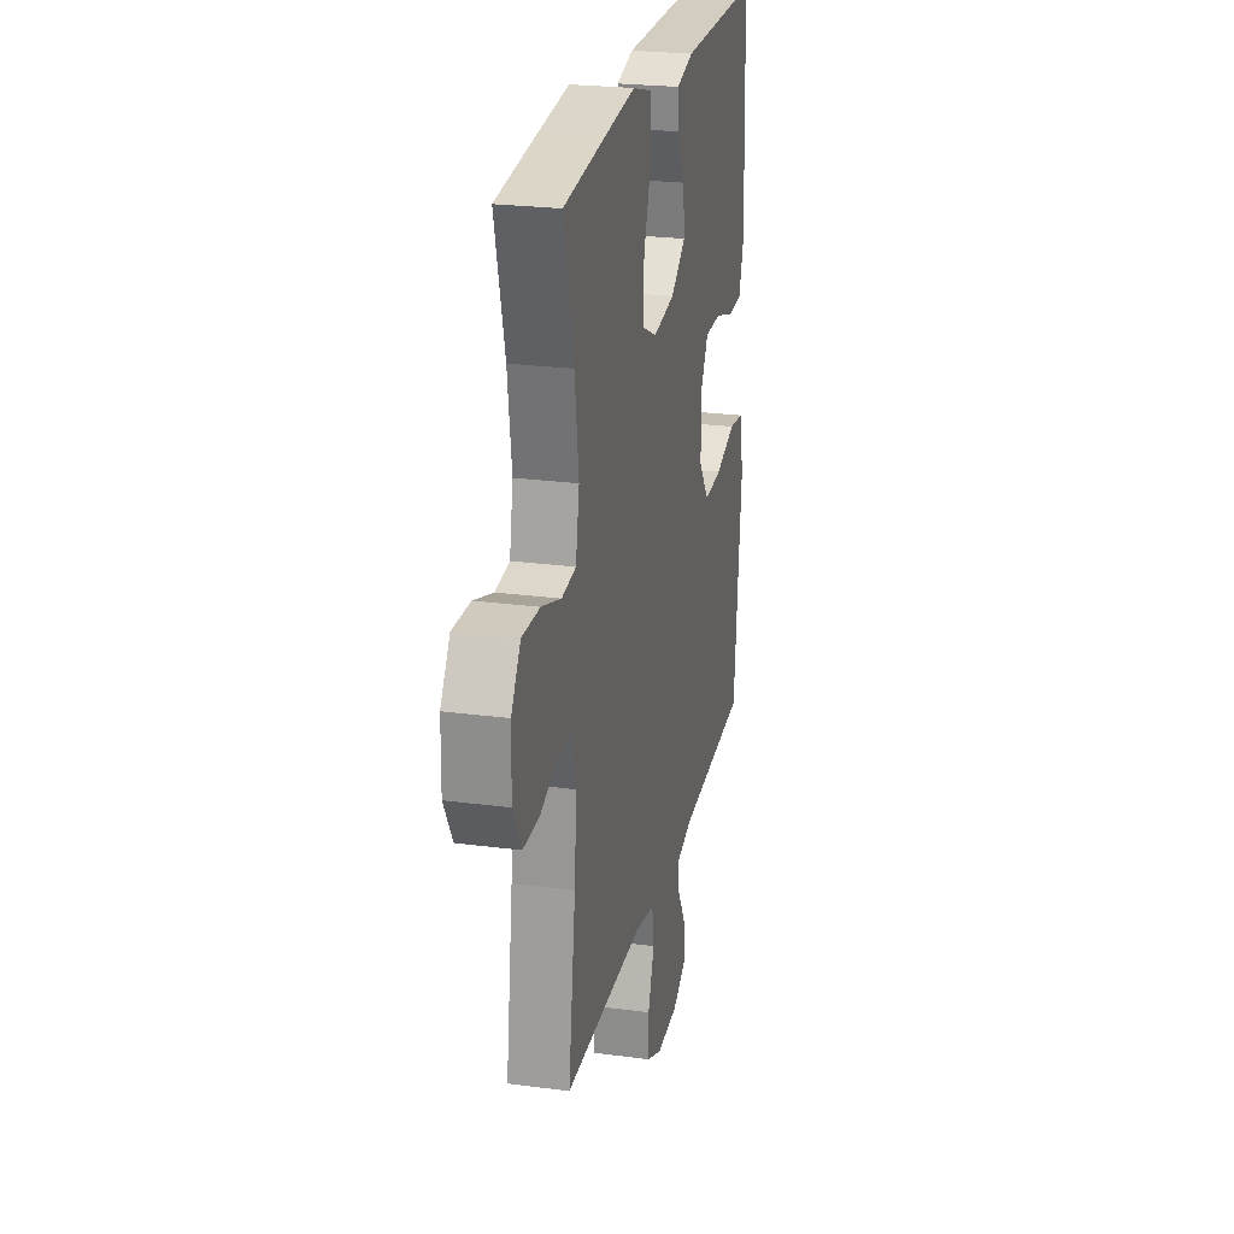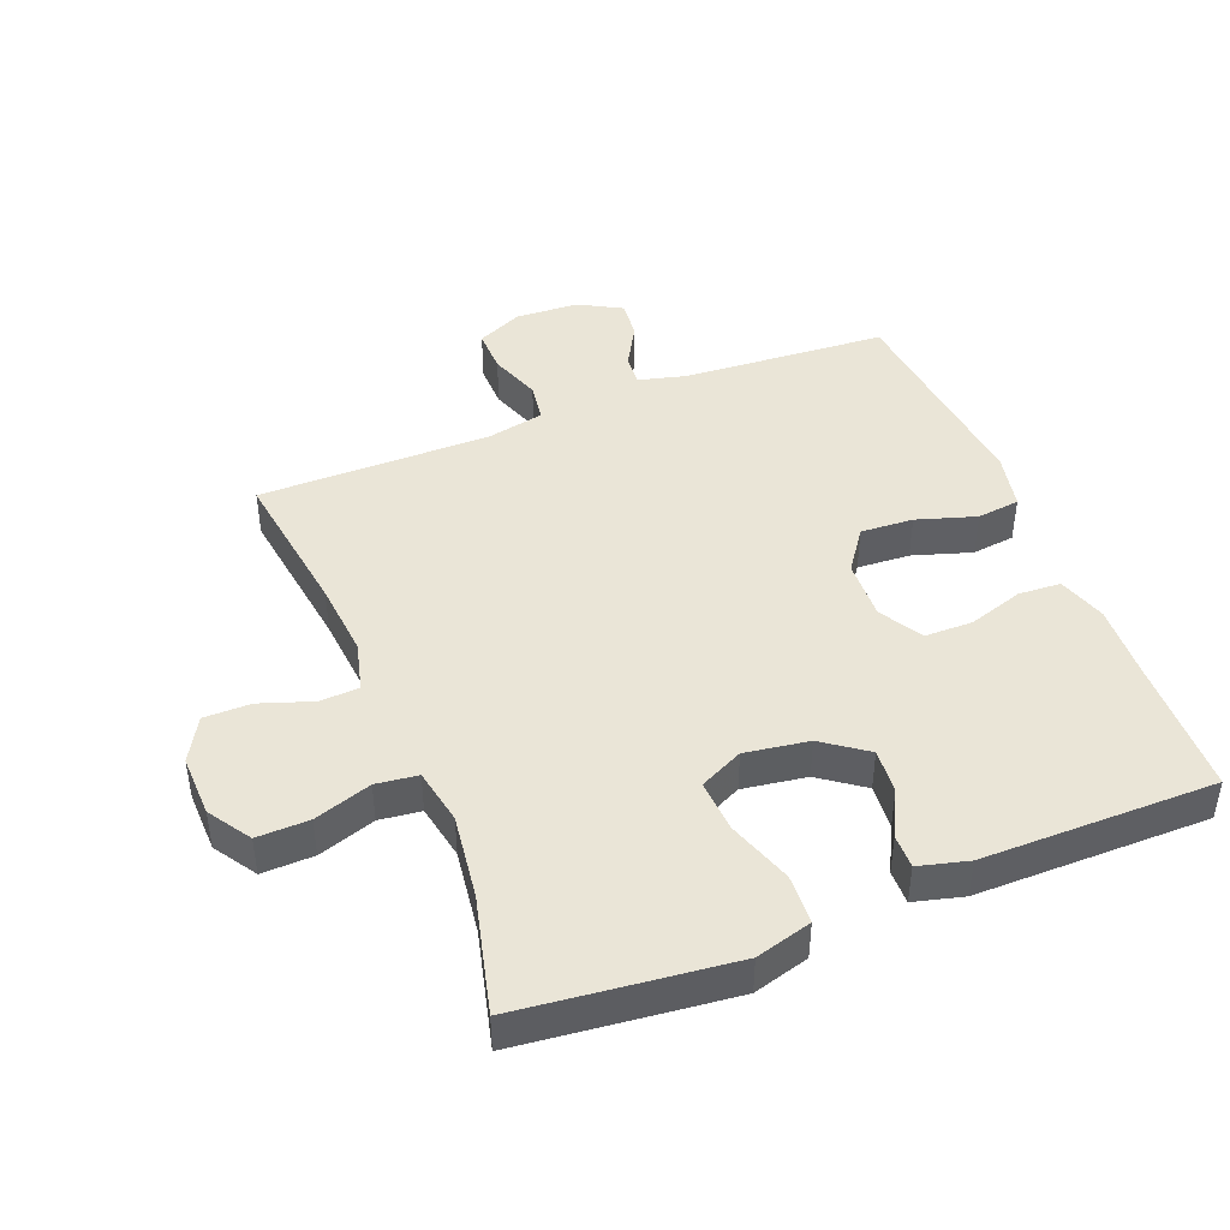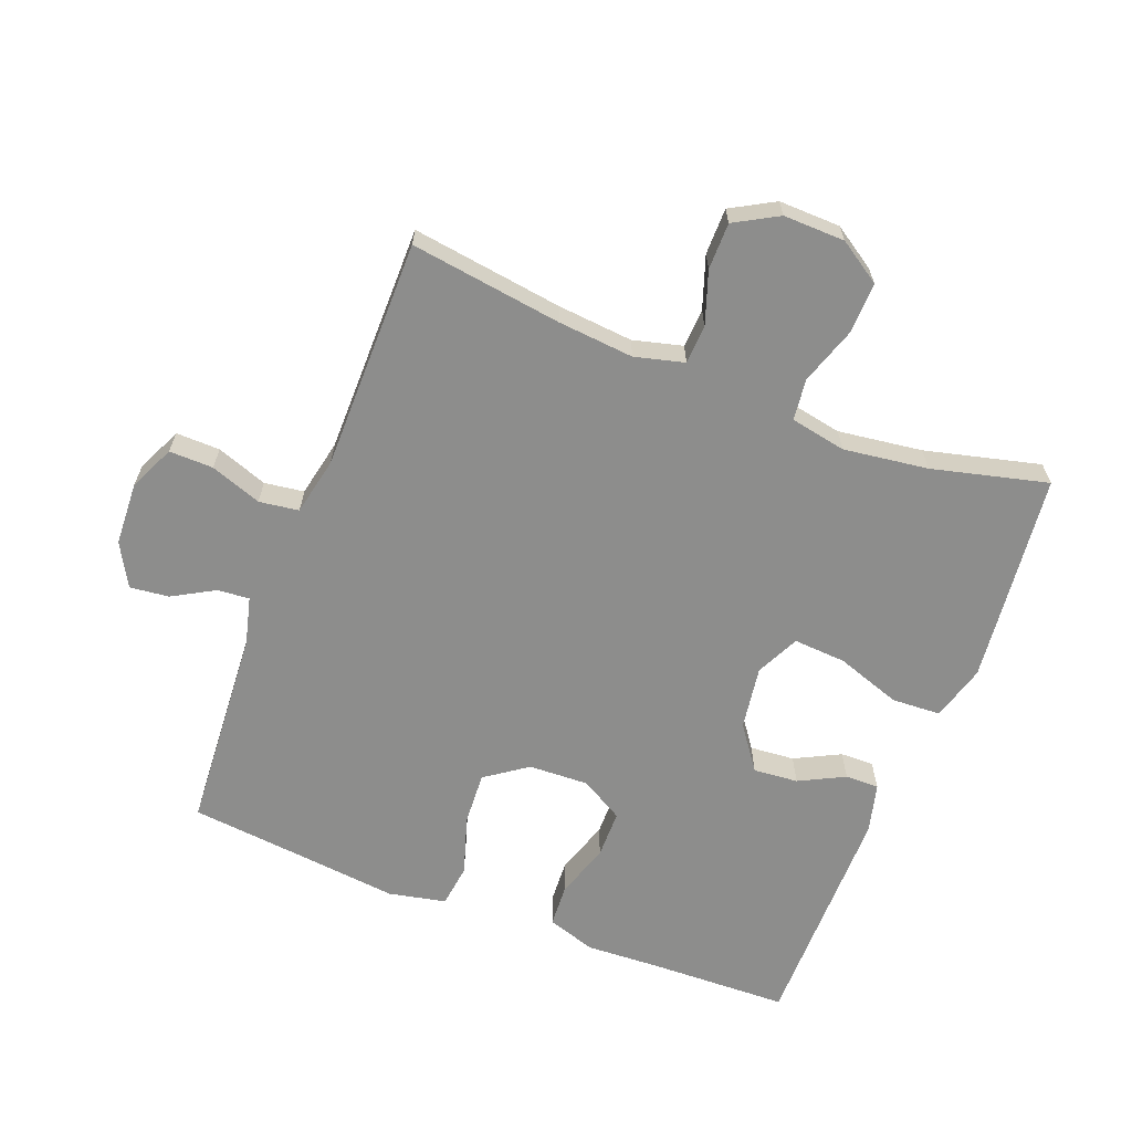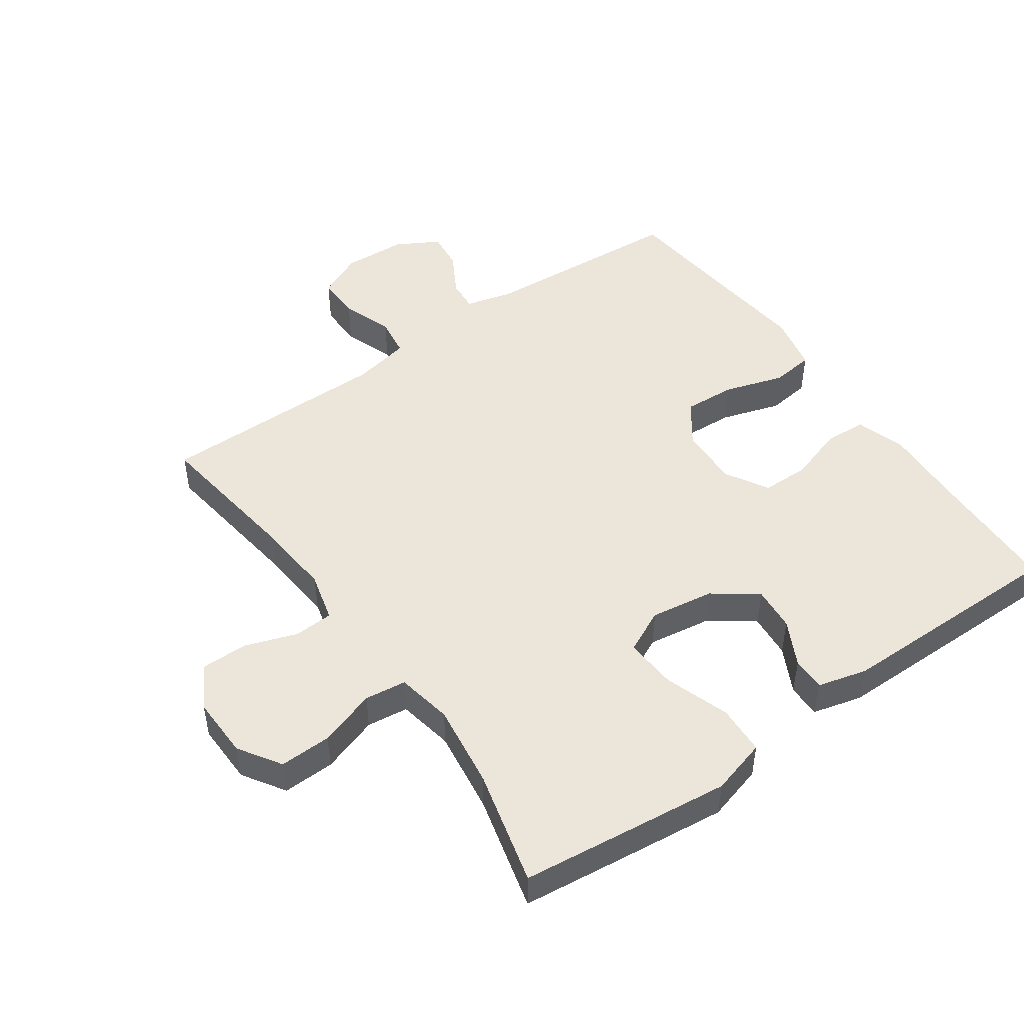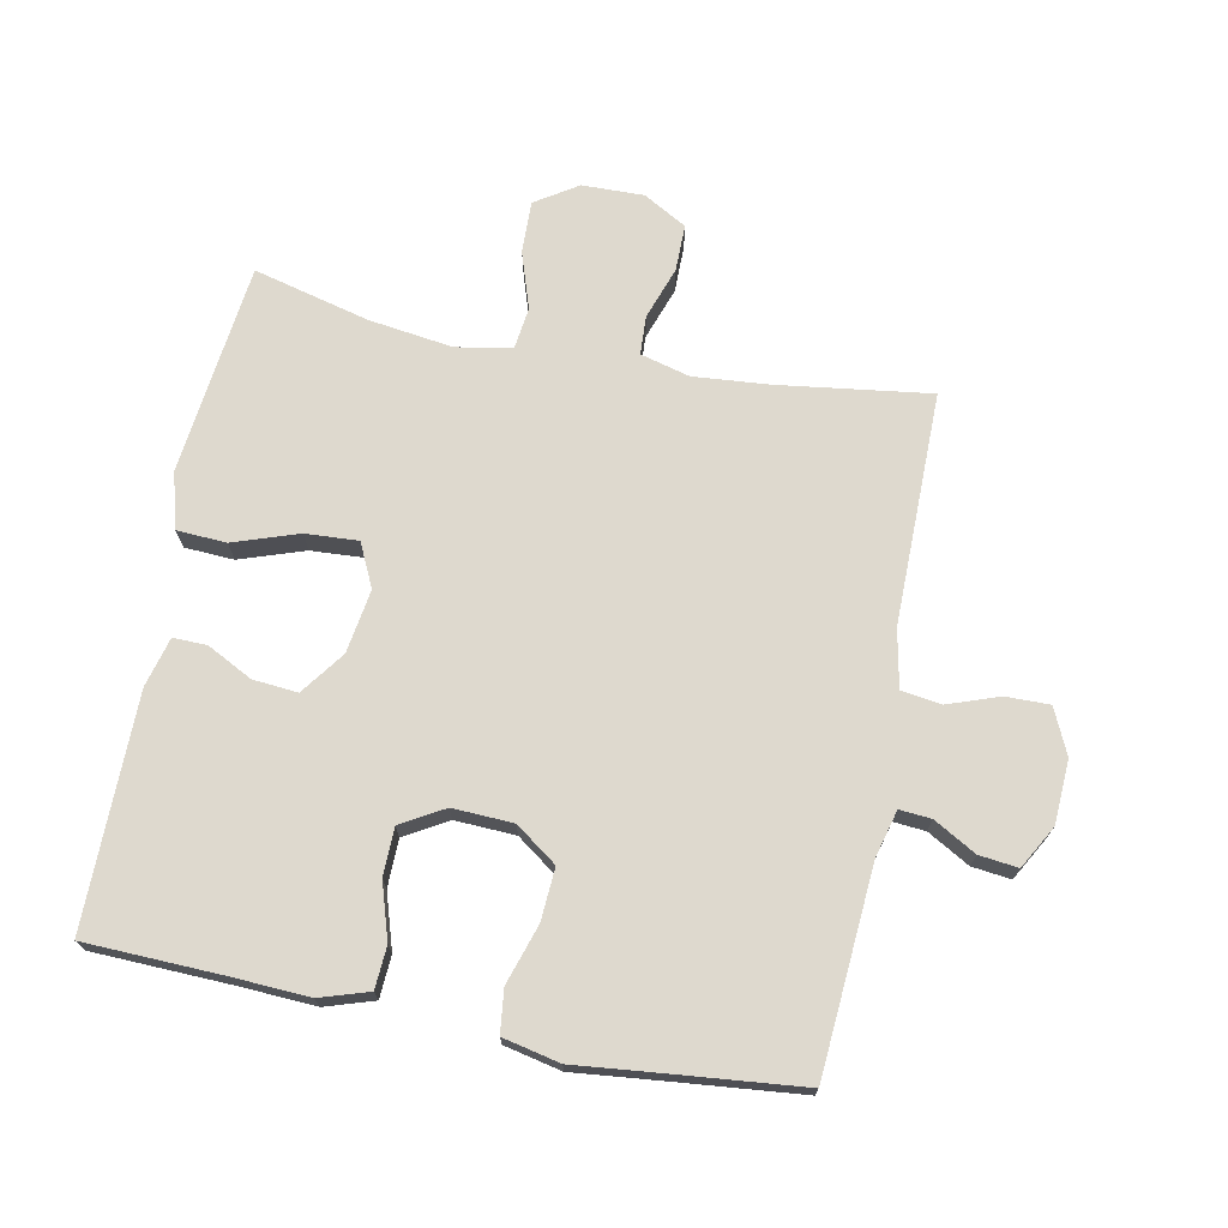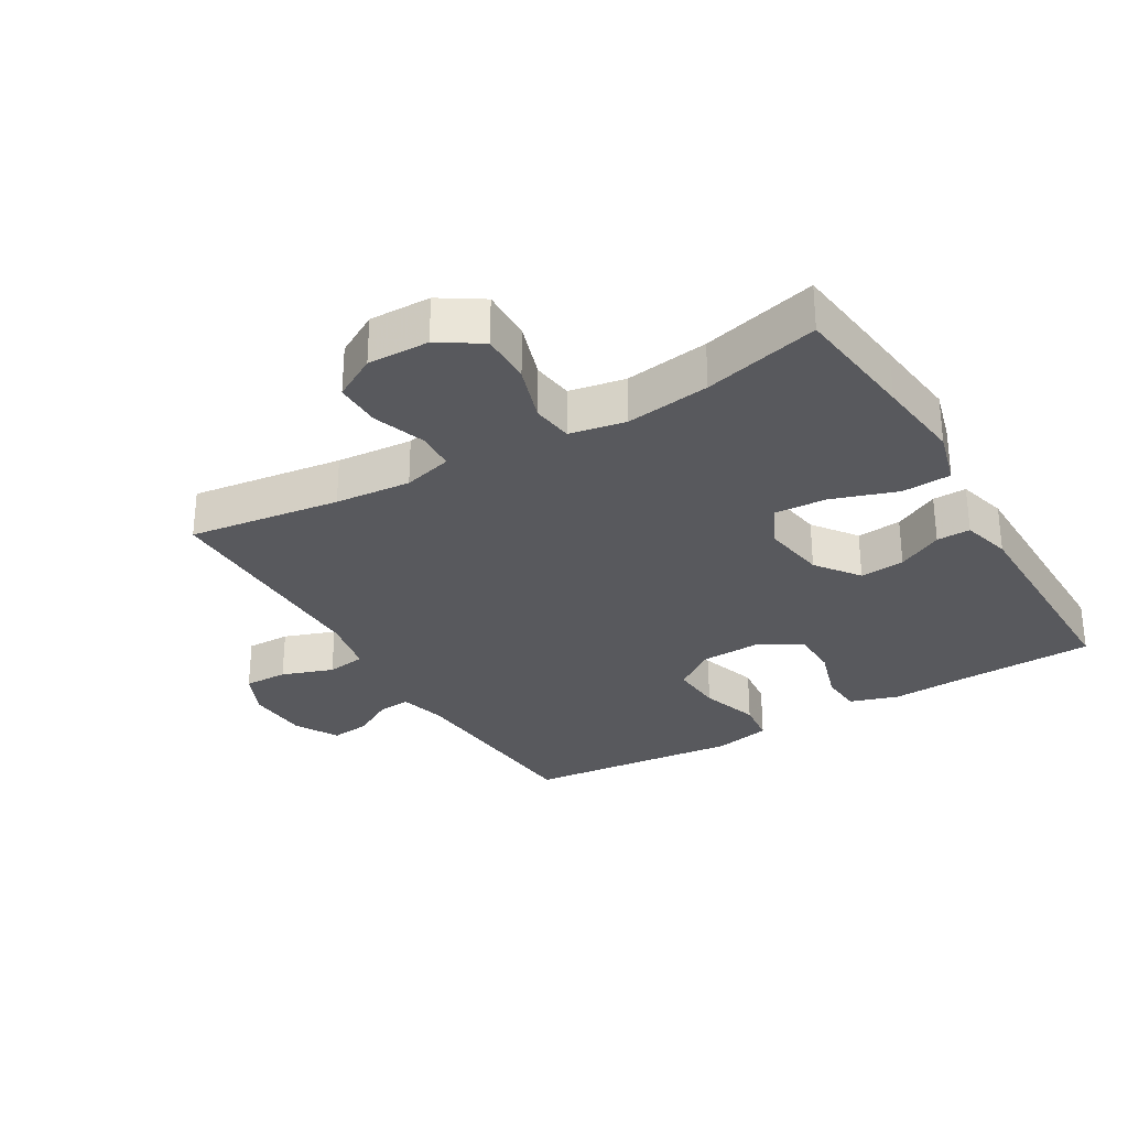
<metadata>
{"format":"obj","ext":"obj","renderer":"f3d","projection":"perspective","resolution":1024,"background":"white","views":[{"elev":24.2,"azim":-77.6,"up":"+Z"},{"elev":44.1,"azim":-21.8,"up":"+Y"},{"elev":-64.5,"azim":-111.4,"up":"+Y"},{"elev":48.5,"azim":-35.2,"up":"+Y"},{"elev":71.5,"azim":101.2,"up":"+Y"},{"elev":-29.8,"azim":-59.3,"up":"+Y"}]}
</metadata>
<code>
v -0.5 0.07 -0.5
v -0.468 0.07 -0.266
v -0.458 0.07 -0.149
v -0.478 0.07 -0.073
v -0.538 0.07 -0.07
v -0.619 0.07 -0.098
v -0.691 0.07 -0.098
v -0.729 0.07 -0.031
v -0.727 0.07 0.064
v -0.685 0.07 0.129
v -0.605 0.07 0.127
v -0.517 0.07 0.098
v -0.453 0.07 0.106
v -0.437 0.07 0.192
v -0.455 0.07 0.322
v -0.5 0.07 0.5
v -0.308 0.07 0.522
v -0.174 0.07 0.537
v -0.088 0.07 0.513
v -0.084 0.07 0.437
v -0.118 0.07 0.337
v -0.123 0.07 0.256
v -0.056 0.07 0.224
v 0.042 0.07 0.239
v 0.109 0.07 0.288
v 0.103 0.07 0.357
v 0.067 0.07 0.427
v 0.066 0.07 0.479
v 0.142 0.07 0.499
v 0.5 0.07 0.5
v 0.507 0.07 0.286
v 0.513 0.07 0.171
v 0.489 0.07 0.096
v 0.424 0.07 0.092
v 0.339 0.07 0.119
v 0.265 0.07 0.118
v 0.227 0.07 0.052
v 0.231 0.07 -0.041
v 0.277 0.07 -0.105
v 0.358 0.07 -0.1
v 0.449 0.07 -0.071
v 0.515 0.07 -0.079
v 0.534 0.07 -0.167
v 0.52 0.07 -0.3
v 0.5 0.07 -0.5
v 0.185 0.07 -0.522
v 0.112 0.07 -0.541
v 0.116 0.07 -0.59
v 0.153 0.07 -0.655
v 0.16 0.07 -0.715
v 0.094 0.07 -0.752
v -0.004 0.07 -0.757
v -0.074 0.07 -0.725
v -0.073 0.07 -0.657
v -0.045 0.07 -0.578
v -0.054 0.07 -0.517
v -0.143 0.07 -0.499
v -0.5 0 -0.5
v -0.468 0 -0.266
v -0.458 0 -0.149
v -0.478 0 -0.073
v -0.538 0 -0.07
v -0.619 0 -0.098
v -0.691 0 -0.098
v -0.729 0 -0.031
v -0.727 0 0.064
v -0.685 0 0.129
v -0.605 0 0.127
v -0.517 0 0.098
v -0.453 0 0.106
v -0.437 0 0.192
v -0.455 0 0.322
v -0.5 0 0.5
v -0.308 0 0.522
v -0.174 0 0.537
v -0.088 0 0.513
v -0.084 0 0.437
v -0.118 0 0.337
v -0.123 0 0.256
v -0.056 0 0.224
v 0.042 0 0.239
v 0.109 0 0.288
v 0.103 0 0.357
v 0.067 0 0.427
v 0.066 0 0.479
v 0.142 0 0.499
v 0.5 0 0.5
v 0.507 0 0.286
v 0.513 0 0.171
v 0.489 0 0.096
v 0.424 0 0.092
v 0.339 0 0.119
v 0.265 0 0.118
v 0.227 0 0.052
v 0.231 0 -0.041
v 0.277 0 -0.105
v 0.358 0 -0.1
v 0.449 0 -0.071
v 0.515 0 -0.079
v 0.534 0 -0.167
v 0.52 0 -0.3
v 0.5 0 -0.5
v 0.185 0 -0.522
v 0.112 0 -0.541
v 0.116 0 -0.59
v 0.153 0 -0.655
v 0.16 0 -0.715
v 0.094 0 -0.752
v -0.004 0 -0.757
v -0.074 0 -0.725
v -0.073 0 -0.657
v -0.045 0 -0.578
v -0.054 0 -0.517
v -0.143 0 -0.499
f 53 54 55
f 52 53 55
f 51 52 55
f 50 51 55
f 49 50 55
f 48 49 55
f 47 48 55 56
f 46 47 56 57
f 44 45 46 57
f 44 57 1
f 43 44 1
f 42 43 1
f 41 42 1
f 40 41 1
f 33 34 35
f 32 33 35
f 31 32 35
f 31 35 36
f 30 31 36
f 29 30 36
f 28 29 36
f 27 28 36
f 26 27 36
f 25 26 36 37
f 19 20 21
f 18 19 21
f 17 18 21
f 16 17 21
f 15 16 21
f 14 15 21 22
f 13 14 22 23
f 10 11 12
f 9 10 12
f 8 9 12
f 7 8 12
f 6 7 12
f 5 6 12
f 4 5 12 13
f 13 23 24
f 4 13 24
f 3 4 24
f 39 40 1 2
f 25 37 38
f 24 25 38
f 3 24 38
f 2 3 38
f 2 38 39
f 112 111 110
f 112 110 109
f 112 109 108
f 112 108 107
f 112 107 106
f 112 106 105
f 113 112 105 104
f 114 113 104 103
f 114 103 102 101
f 58 114 101
f 58 101 100
f 58 100 99
f 58 99 98
f 58 98 97
f 92 91 90
f 92 90 89
f 92 89 88
f 93 92 88
f 93 88 87
f 93 87 86
f 93 86 85
f 93 85 84
f 93 84 83
f 94 93 83 82
f 78 77 76
f 78 76 75
f 78 75 74
f 78 74 73
f 78 73 72
f 79 78 72 71
f 80 79 71 70
f 69 68 67
f 69 67 66
f 69 66 65
f 69 65 64
f 69 64 63
f 69 63 62
f 70 69 62 61
f 81 80 70
f 81 70 61
f 81 61 60
f 59 58 97 96
f 95 94 82
f 95 82 81
f 95 81 60
f 95 60 59
f 96 95 59
f 1 58 59 2
f 2 59 60 3
f 3 60 61 4
f 4 61 62 5
f 5 62 63 6
f 6 63 64 7
f 7 64 65 8
f 8 65 66 9
f 9 66 67 10
f 10 67 68 11
f 11 68 69 12
f 12 69 70 13
f 13 70 71 14
f 14 71 72 15
f 15 72 73 16
f 16 73 74 17
f 17 74 75 18
f 18 75 76 19
f 19 76 77 20
f 20 77 78 21
f 21 78 79 22
f 22 79 80 23
f 23 80 81 24
f 24 81 82 25
f 25 82 83 26
f 26 83 84 27
f 27 84 85 28
f 28 85 86 29
f 29 86 87 30
f 30 87 88 31
f 31 88 89 32
f 32 89 90 33
f 33 90 91 34
f 34 91 92 35
f 35 92 93 36
f 36 93 94 37
f 37 94 95 38
f 38 95 96 39
f 39 96 97 40
f 40 97 98 41
f 41 98 99 42
f 42 99 100 43
f 43 100 101 44
f 44 101 102 45
f 45 102 103 46
f 46 103 104 47
f 47 104 105 48
f 48 105 106 49
f 49 106 107 50
f 50 107 108 51
f 51 108 109 52
f 52 109 110 53
f 53 110 111 54
f 54 111 112 55
f 55 112 113 56
f 56 113 114 57
f 57 114 58 1

</code>
